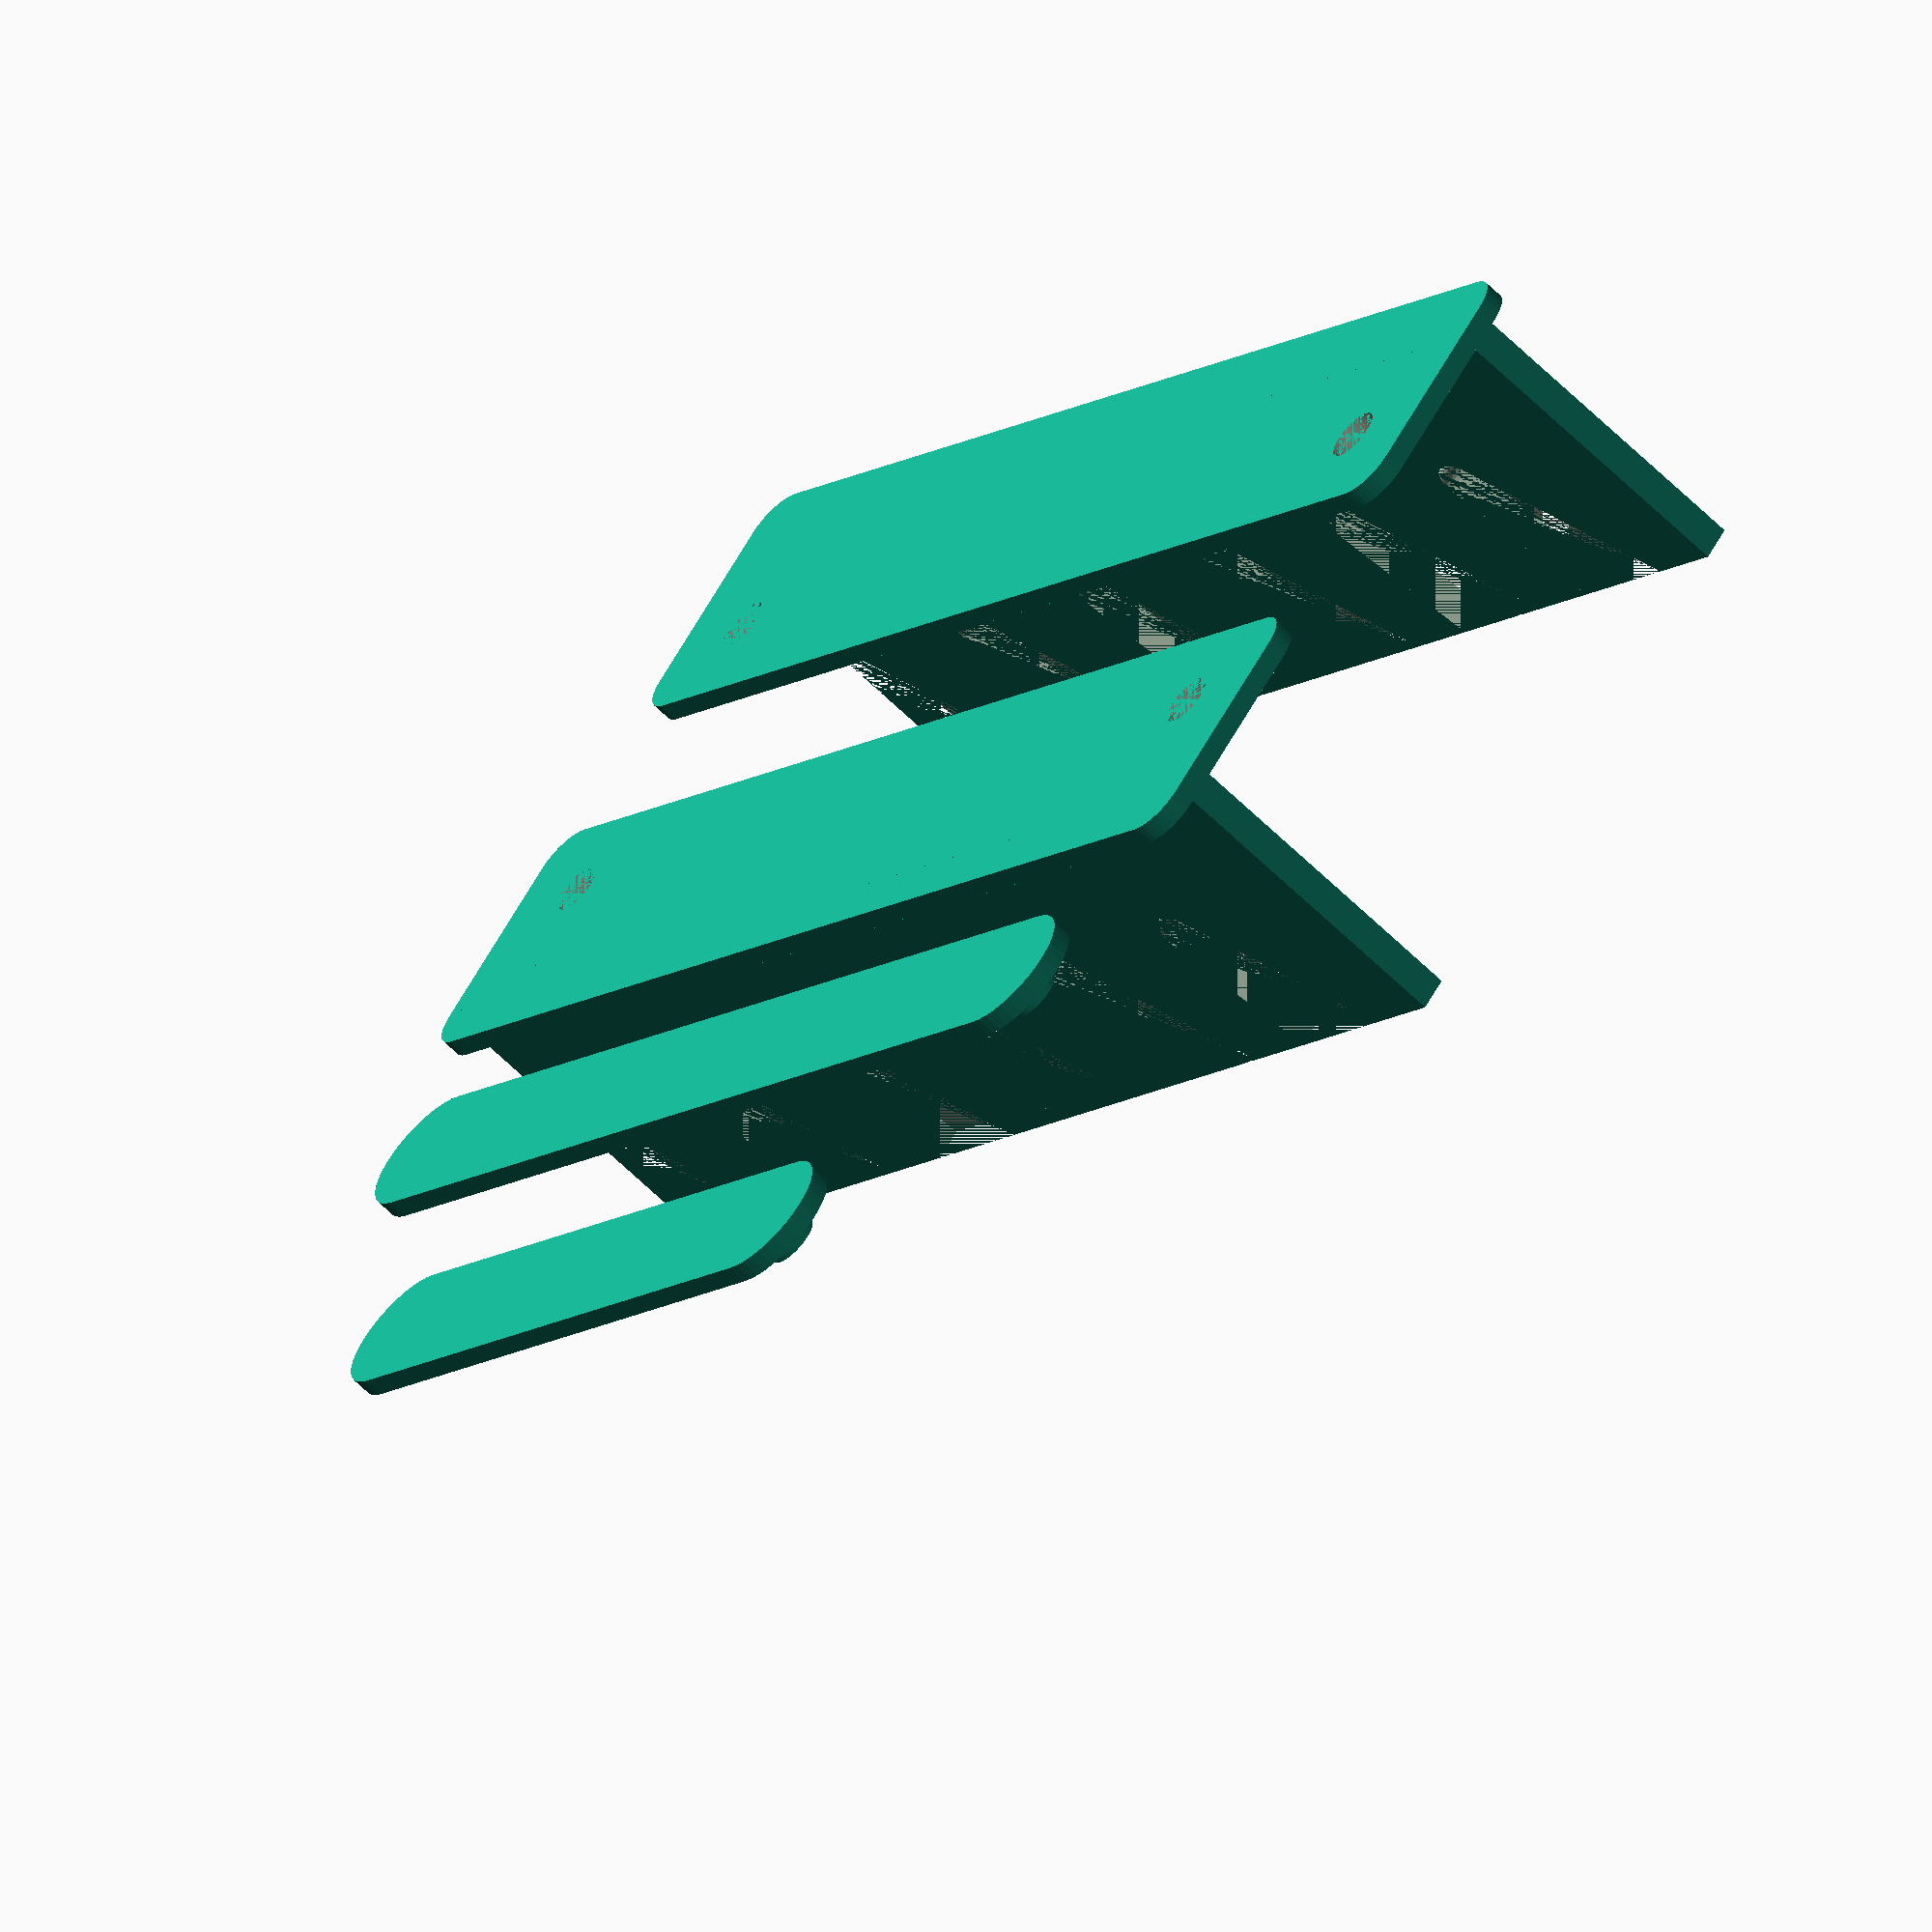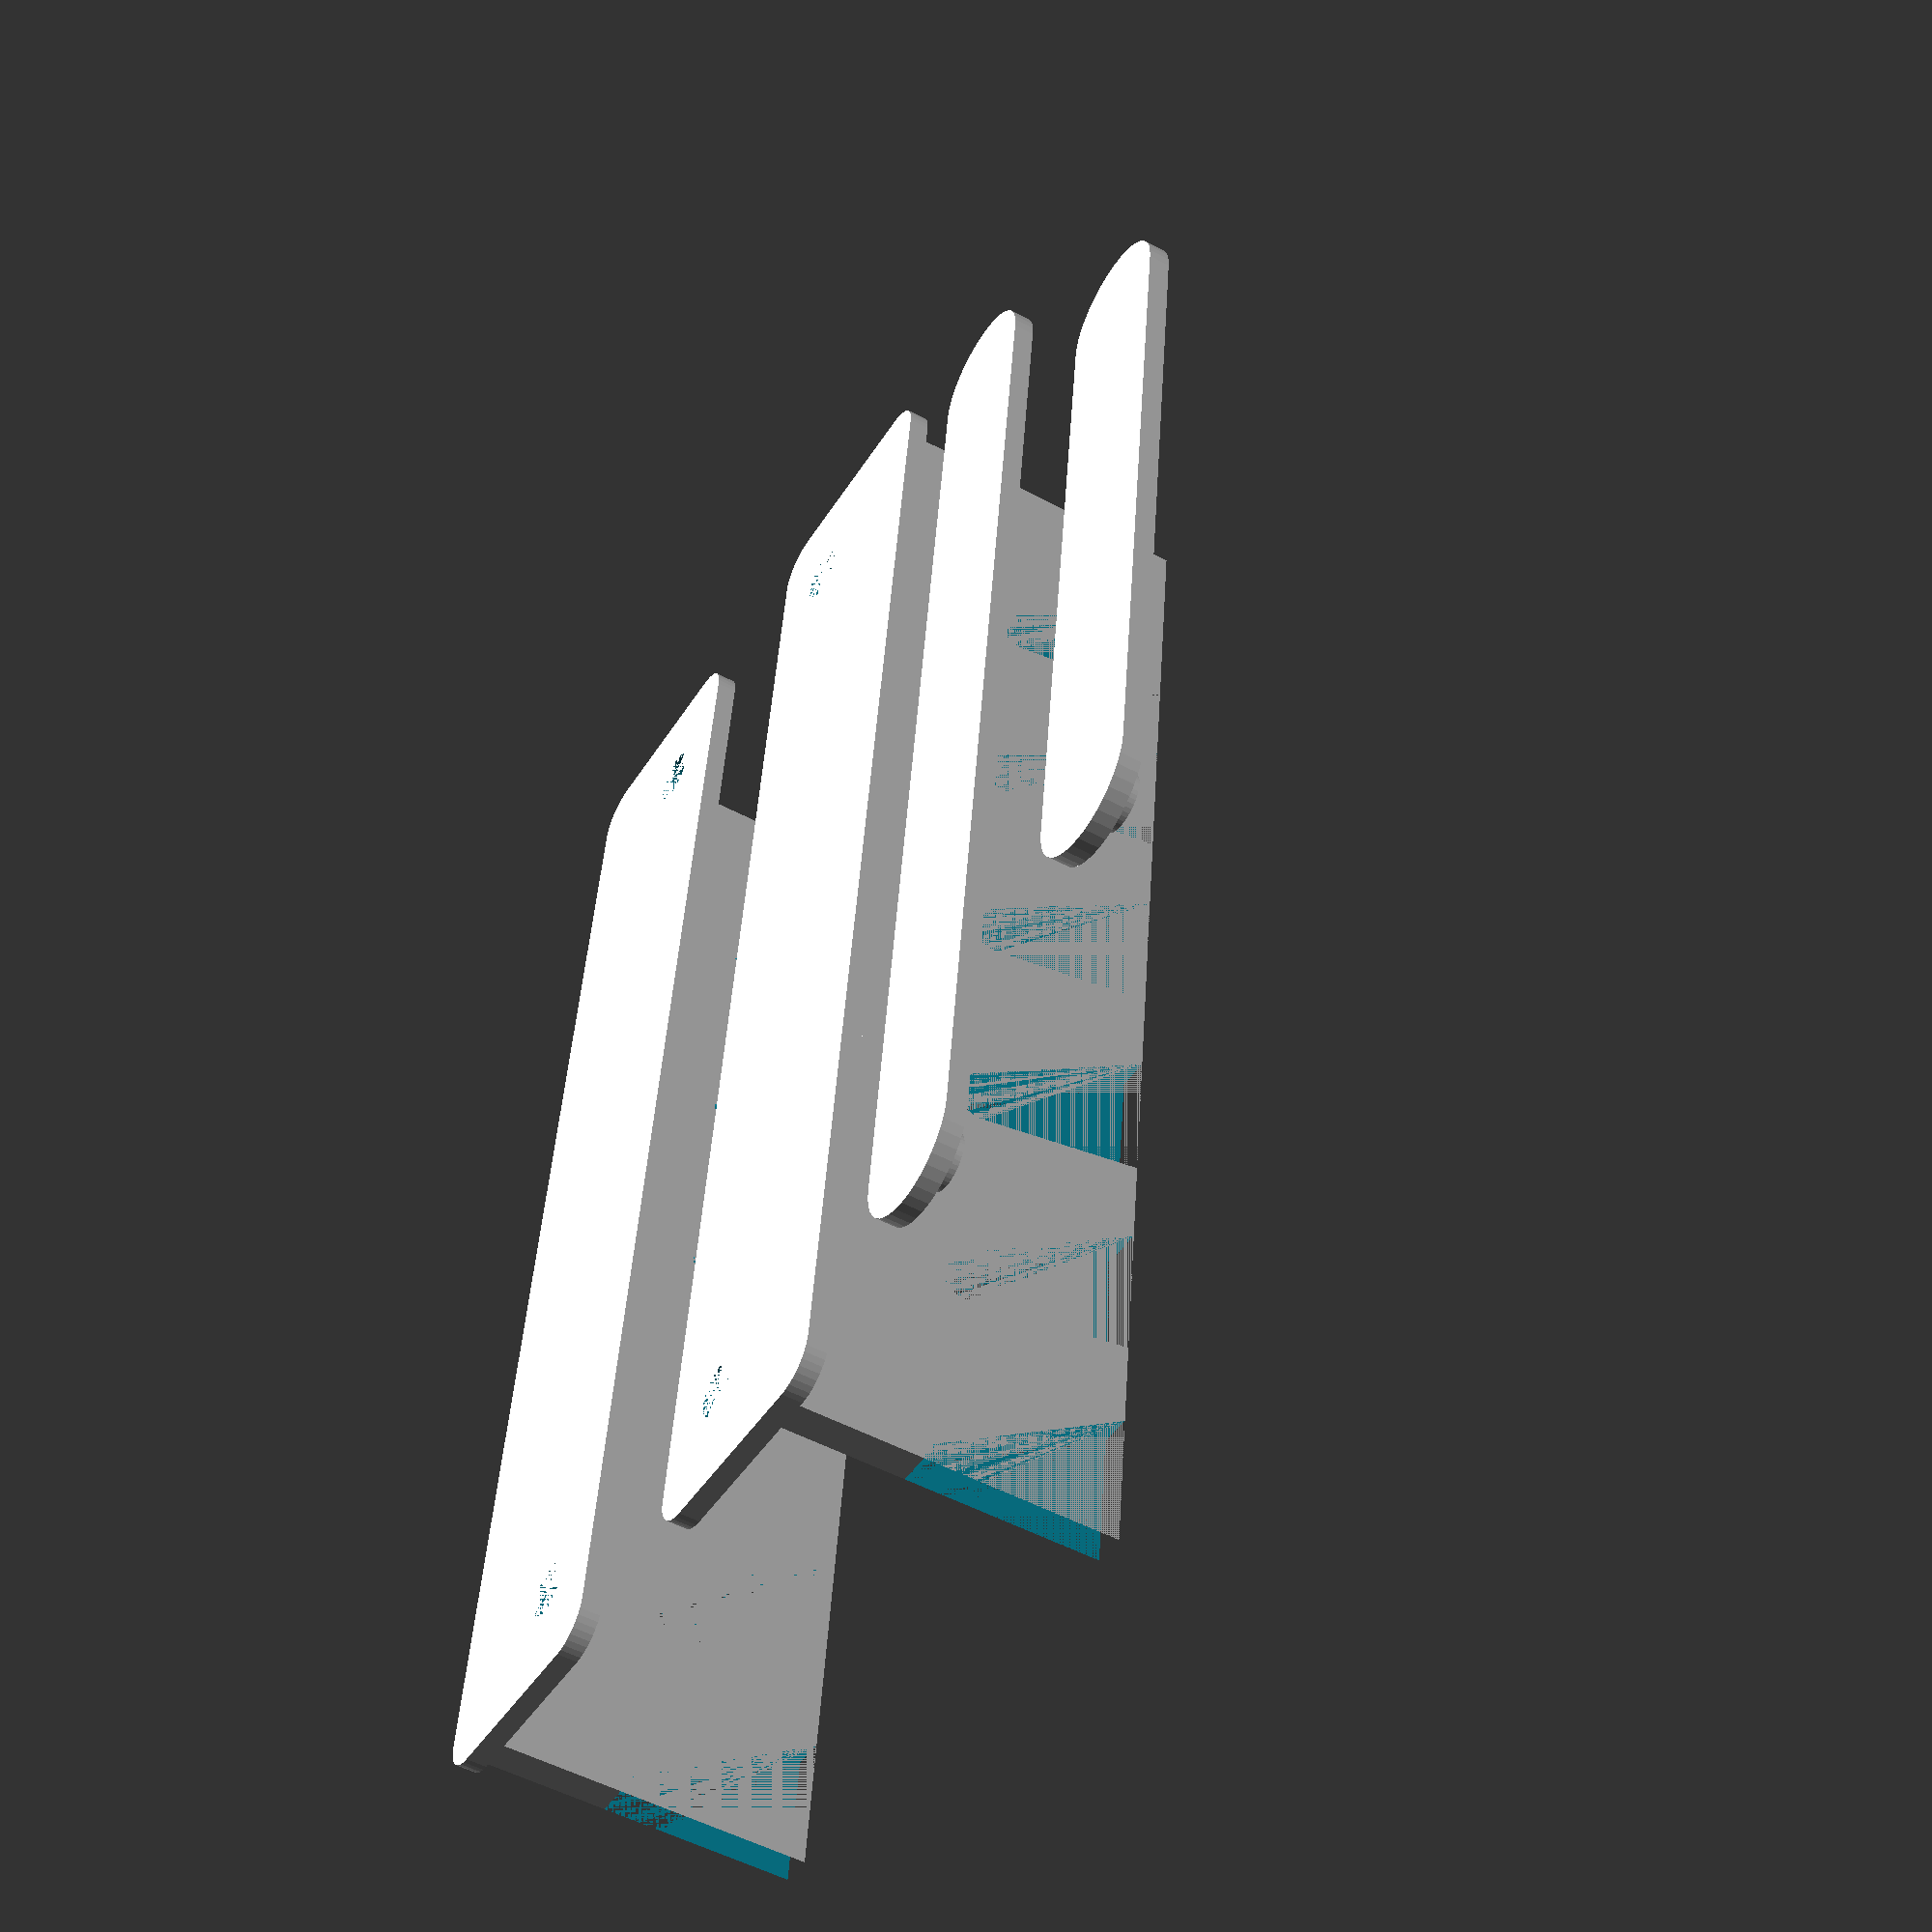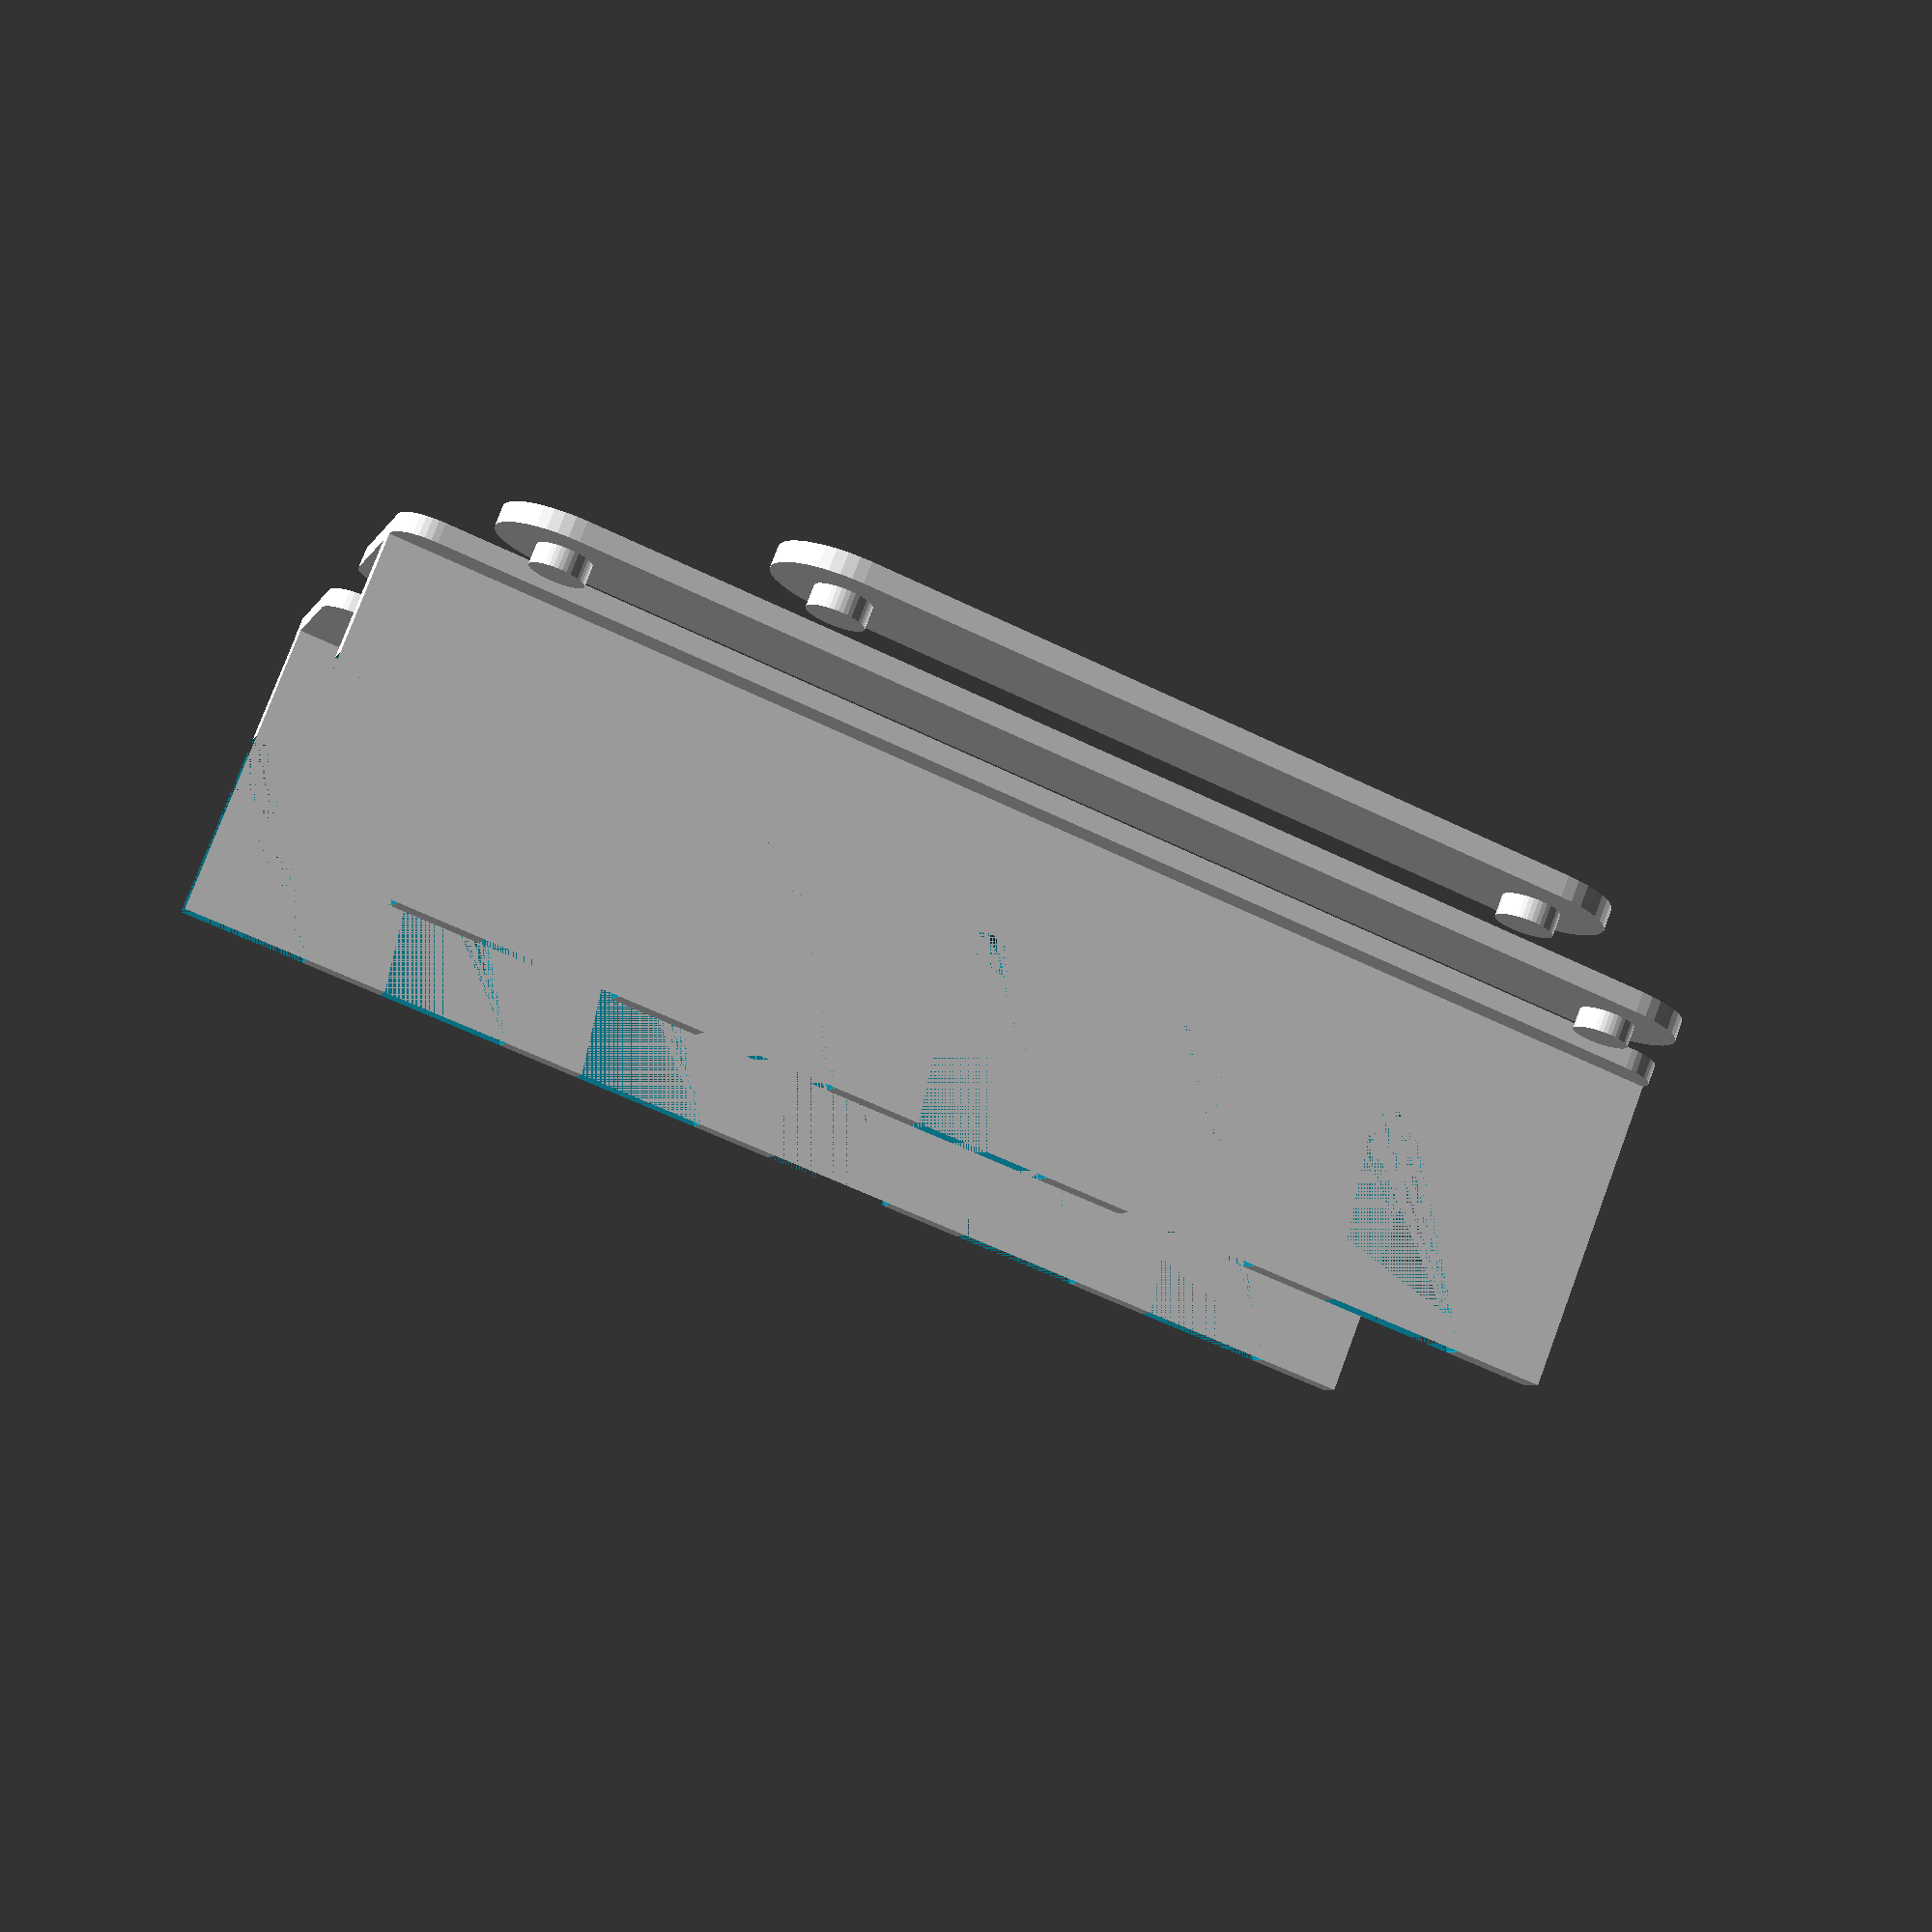
<openscad>
/*
Wrench Table Holder (c) by Jorge Monteiro

Wrench Table Holder is licensed under a
Creative Commons Attribution-ShareAlike 4.0 International.

You should have received a copy of the license along with this
work.  If not, see <http://creativecommons.org/licenses/by-sa/4.0/>.
*/
$fn = 40;

topBrace = 90;
bottomBrace = 60;
//base
thickness = 2.5;
baseWidth = 20;
baseHeight = 25;
baseThickness = 1.5;

// braces
braceWidth = 10;
braceThickness = 1.5;

drawBraces();
drawSides(100, 5);

module drawBraces() {
    
    translate([0, braceWidth + baseWidth + 20, 0]) drawBrace(topBrace);
    translate([0, braceWidth + baseWidth + 40, 0]) drawBrace(bottomBrace);
};

module drawBrace(size) {
    union() {
        roundedRect(size, braceWidth, braceThickness, 5);
        translate([0, 0, braceThickness]) socket(size/2-5, baseThickness);
        translate([0, 0, braceThickness]) socket(-size/2+5, baseThickness);
    };
};

module drawSides(length, slots) {
    
    translate([0, baseWidth + 5, 0]) drawLeftBase(length, slots);
    drawRightBase(length, slots);
};

module wrenchSlots(length, slots) {
    difference() {
        // frame
        rotate([90, 0, 0]) cube([length, baseHeight, thickness]);
        // slots per wrench
        for (i = [0 : slots]) {
            translate([i * length/(slots+1),0,baseHeight]) {
                rotate([90, 90, 0]) {
                    hull(){
                        translate([baseHeight/2,0,0]) cylinder(r=2, h=thickness);
                        translate([0,0,0]) cylinder(r=.1, h=thickness);
                        translate([0,10,0]) cylinder(r=.1, h=thickness);
                    };
                };
            };
        };
    };
};

module drawLeftBase(length, slots) {
    difference() {
        translate([0, baseWidth/6, 0]) roundedRect(length, baseWidth, baseThickness, 3);
        socket(length/2-8, baseThickness);
        socket(-length/2+8, baseThickness);
    }
    translate([-length/2, baseWidth/2, 0]) {
        wrenchSlots(length, slots);
    };
};

module drawRightBase(length, slots) {
    difference() {
        translate([0, -baseWidth/6, 0]) roundedRect(length, baseWidth, baseThickness, 3);
        socket(length/2-8, baseThickness);
        socket(-length/2+8, baseThickness);
    }
    translate([-length/2,-baseWidth/2+thickness,0]) {
        wrenchSlots(length, slots);
    };
};


module socket(location, thick) {
    translate([location, 0, 0]) cylinder(h = thick, r = 2);
};

module roundedRect(xdim, ydim, zdim, rdim) {
    translate([-xdim/2,-ydim/2,0]){
        hull(){
            translate([xdim-rdim,rdim,0]) cylinder(r=rdim, h=zdim);
            translate([xdim-rdim,ydim-rdim,0]) cylinder(r=rdim, h=zdim);

            translate([rdim,ydim-rdim,0]) cylinder(r=rdim, h=zdim);
            translate([rdim,rdim,0]) cylinder(r=rdim, h=zdim);
        };
    };
};

</openscad>
<views>
elev=63.2 azim=137.5 roll=225.1 proj=o view=solid
elev=232.1 azim=83.1 roll=300.1 proj=p view=wireframe
elev=101.6 azim=197.1 roll=159.5 proj=p view=solid
</views>
